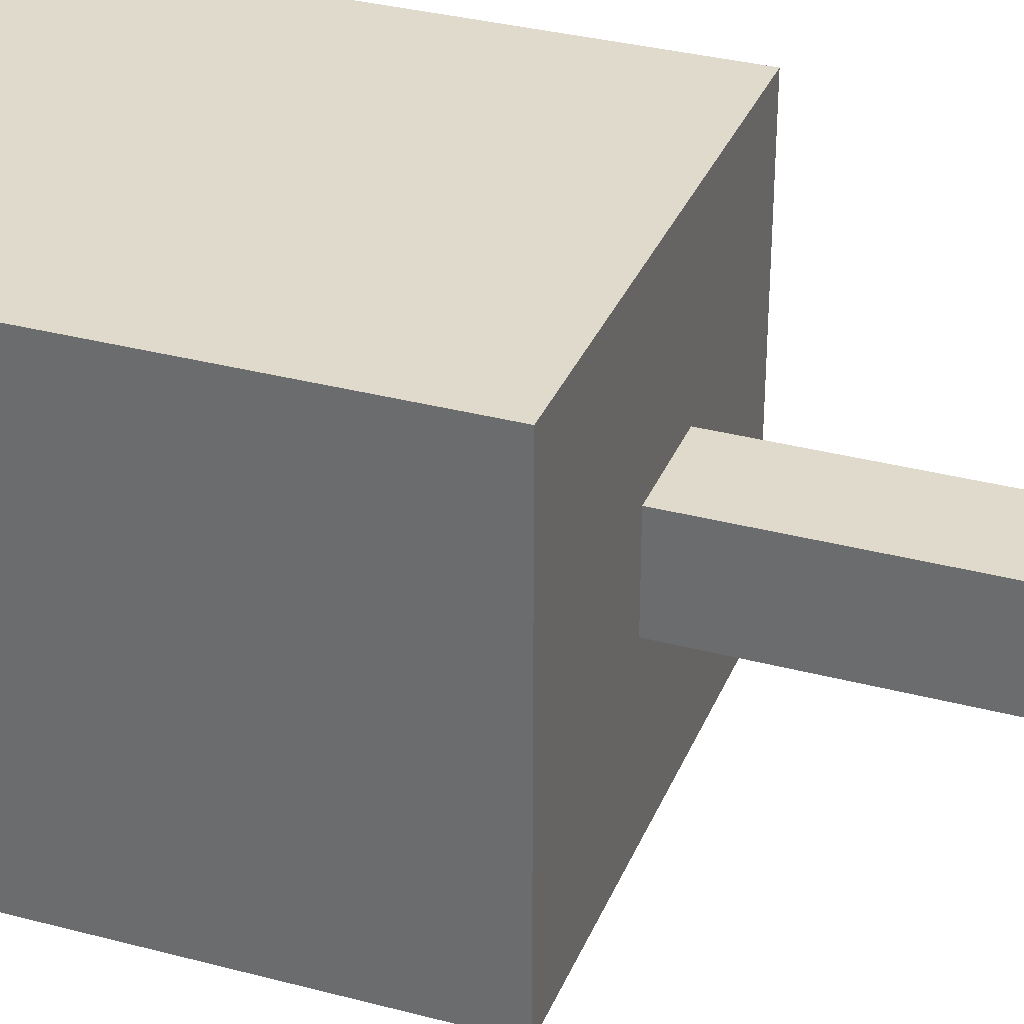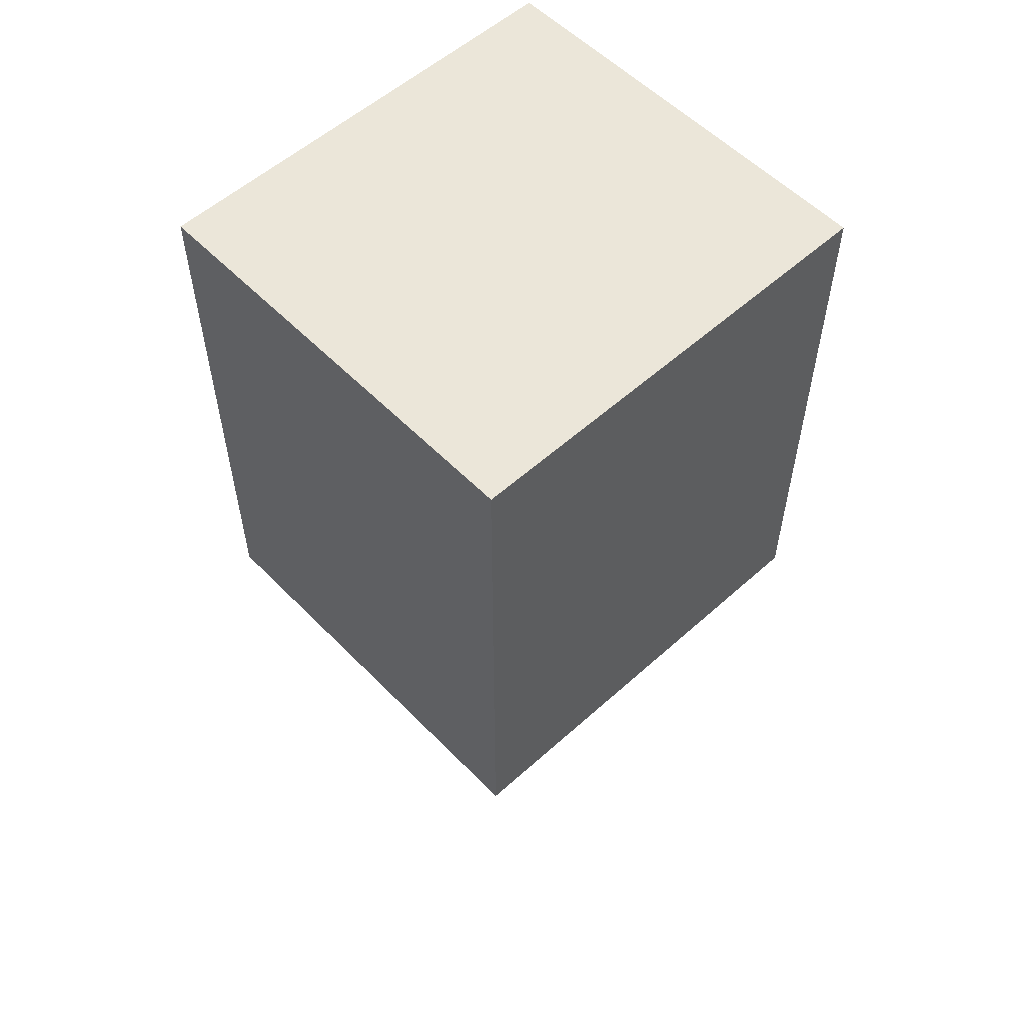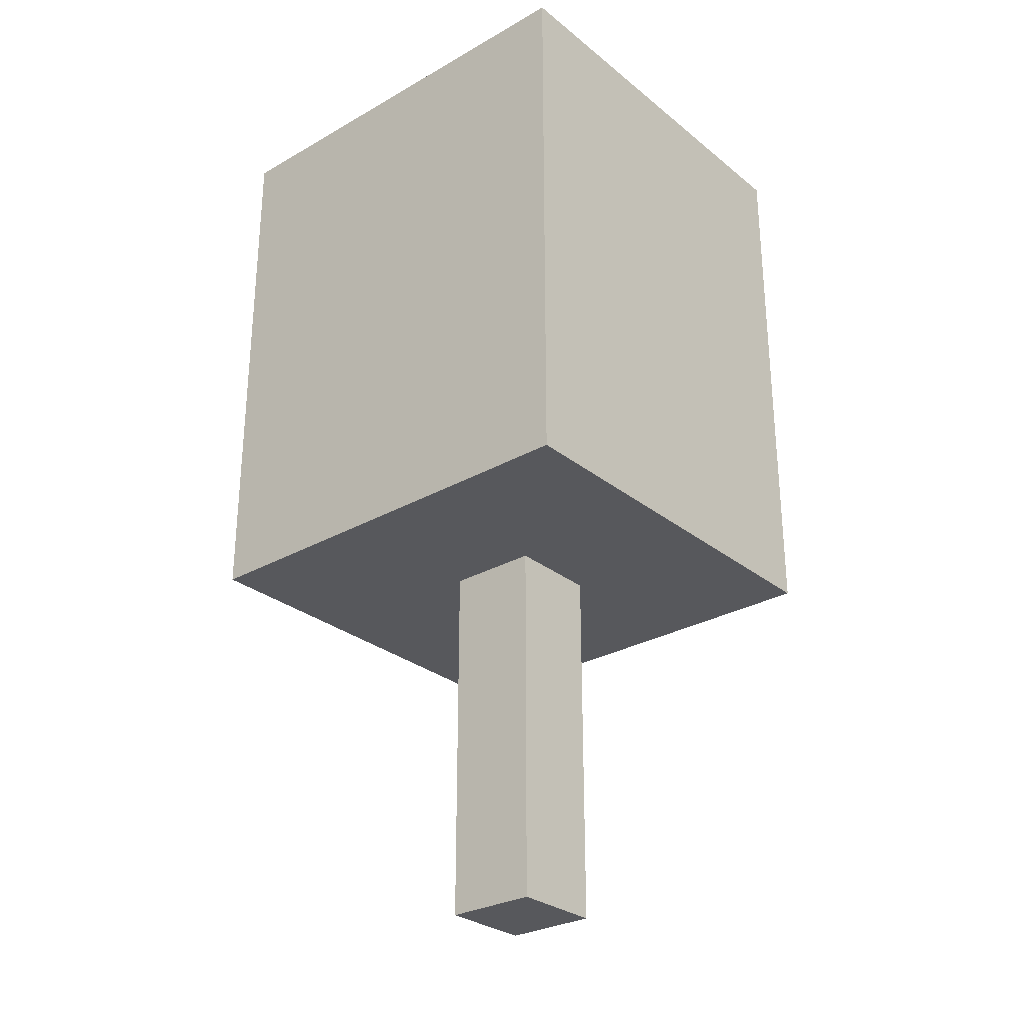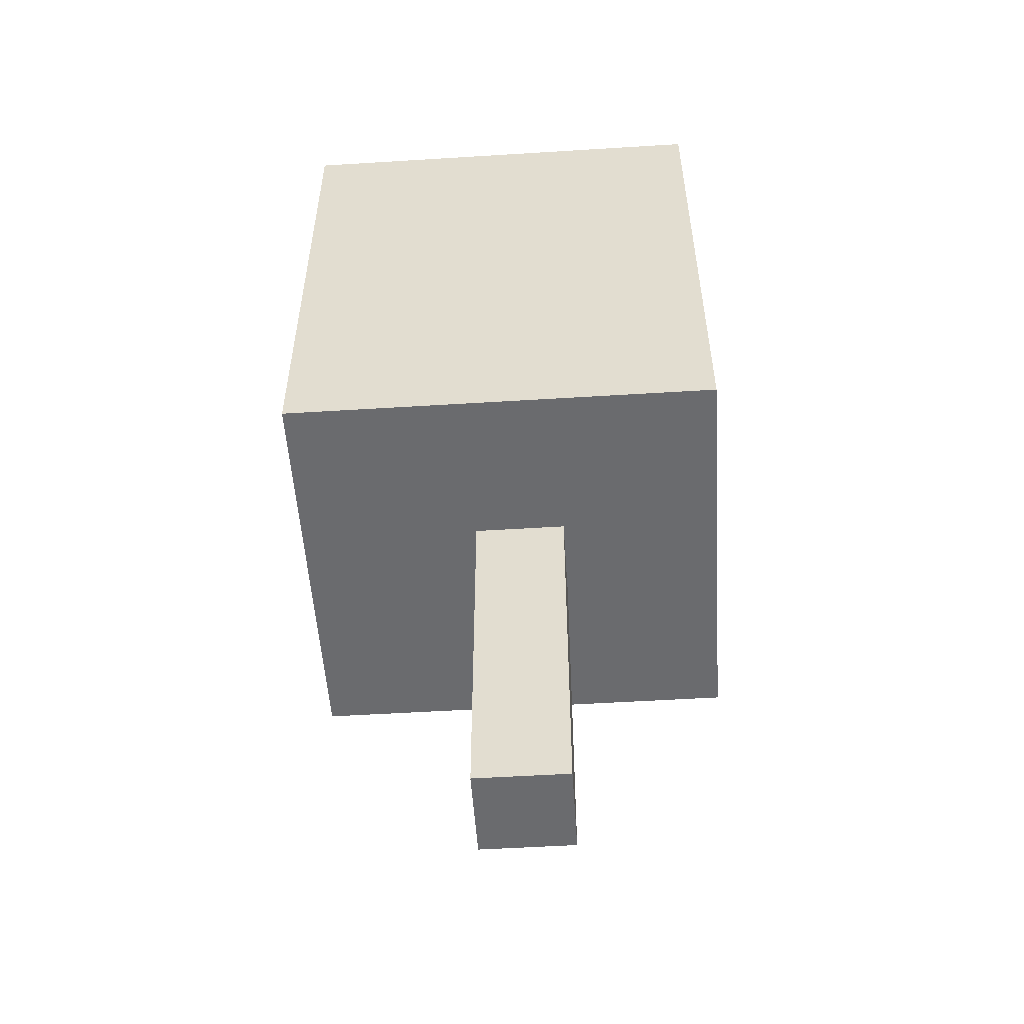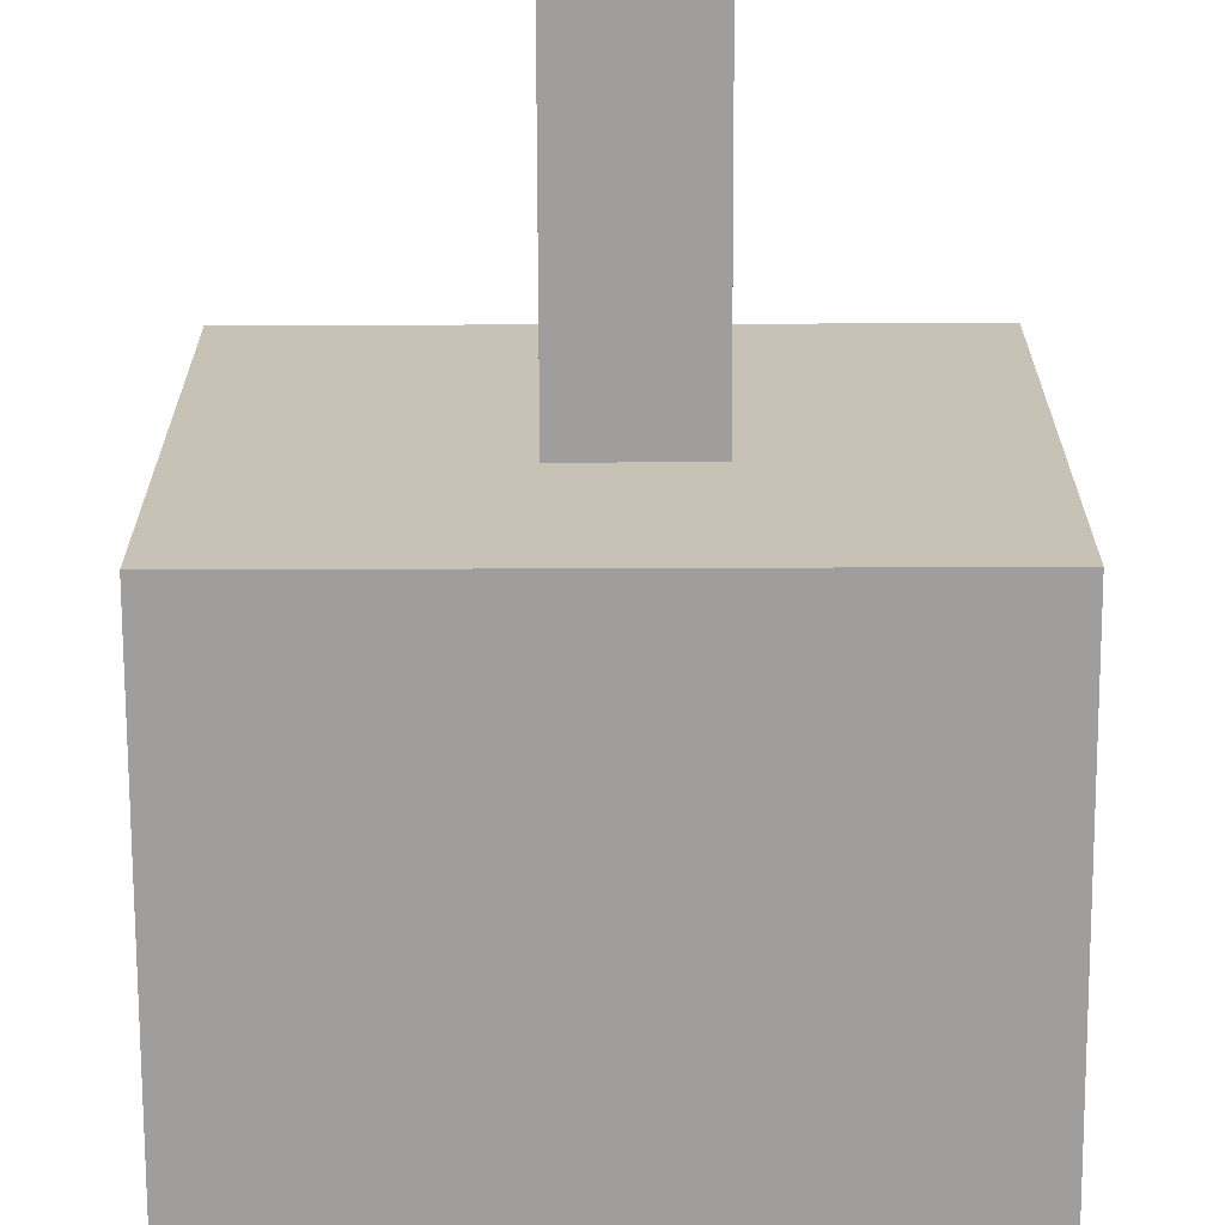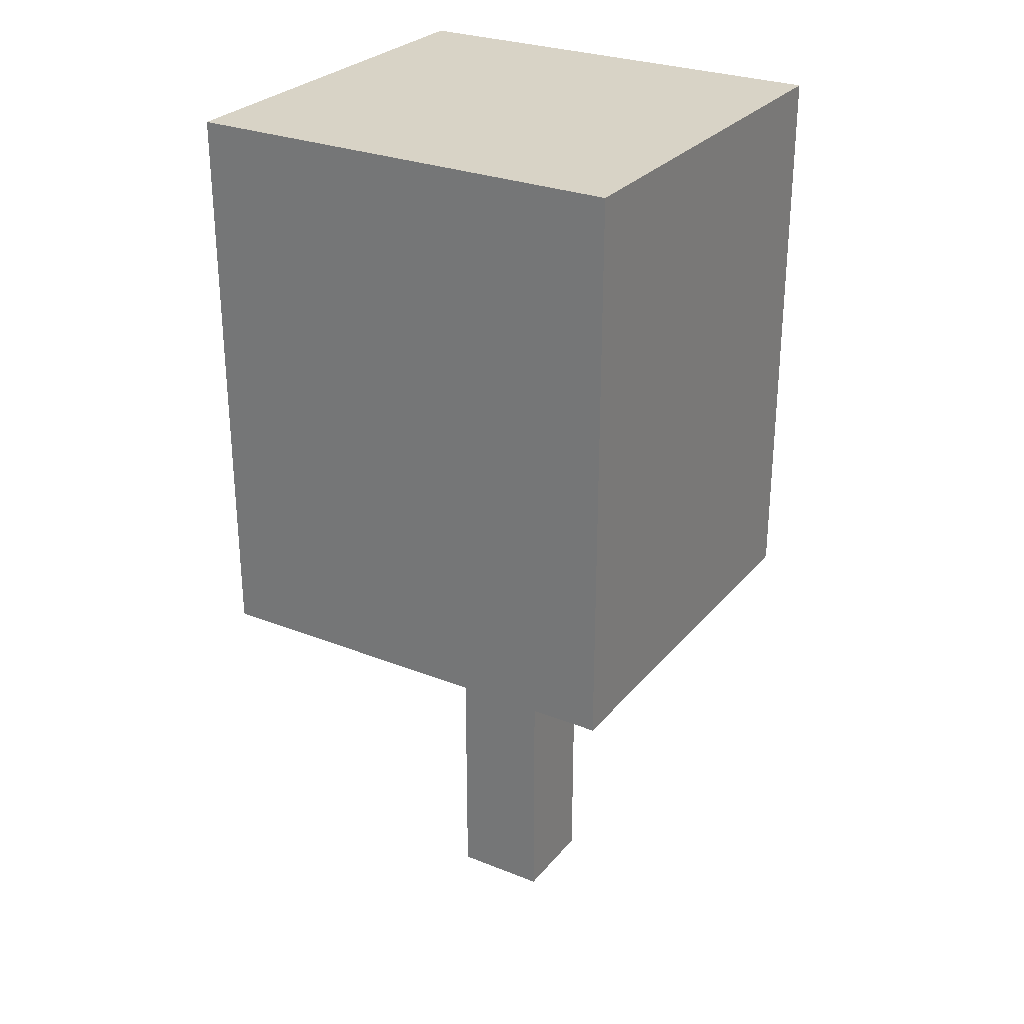
<metadata>
{"format":"obj","ext":"obj","renderer":"f3d","projection":"perspective","resolution":1024,"background":"white","views":[{"elev":33.1,"azim":-69.9,"up":"+Z"},{"elev":55.8,"azim":-43.3,"up":"+Y"},{"elev":-28.8,"azim":40.3,"up":"+Y"},{"elev":-53.3,"azim":3.8,"up":"+Y"},{"elev":-71.0,"azim":0.2,"up":"+Z"},{"elev":28.0,"azim":31.1,"up":"+Y"}]}
</metadata>
<code>
o
v -0.9 1.6 1
v -0.9 1.6 -0.8
v -0.9 4 1
v -0.9 4 -0.8
v -0.1 0 0.3
v -0.1 0 -0.1
v -0.1 1.6 0.3
v -0.1 1.6 -0.1
v 0.3 0 0.3
v 0.3 0 -0.1
v 0.3 1.6 0.3
v 0.3 1.6 -0.1
v 1 1.6 1
v 1 1.6 -0.8
v 1 4 1
v 1 4 -0.8
v -0.9 1.6 1
v -0.9 4 1
v 1 1.6 1
v 1 4 1
v -0.1 0 0.3
v -0.1 1.6 0.3
v 0.3 0 0.3
v 0.3 1.6 0.3
v -0.1 0 -0.1
v -0.1 1.6 -0.1
v 0.3 0 -0.1
v 0.3 1.6 -0.1
v -0.9 1.6 -0.8
v -0.9 4 -0.8
v 1 1.6 -0.8
v 1 4 -0.8
v -0.1 0 0.3
v 0.3 0 0.3
v -0.1 0 -0.1
v 0.3 0 -0.1
v -0.9 1.6 1
v 1 1.6 1
v -0.1 1.6 0.3
v 0.3 1.6 0.3
v -0.1 1.6 -0.1
v 0.3 1.6 -0.1
v -0.9 1.6 -0.8
v 1 1.6 -0.8
v -0.9 4 1
v 1 4 1
v -0.9 4 -0.8
v 1 4 -0.8
f 3 2 1
f 4 2 3
f 7 6 5
f 8 6 7
f 9 10 11
f 11 10 12
f 13 14 15
f 15 14 16
f 19 18 17
f 20 18 19
f 23 22 21
f 24 22 23
f 25 26 27
f 27 26 28
f 29 30 31
f 31 30 32
f 35 34 33
f 36 34 35
f 39 38 37
f 40 38 39
f 41 39 37
f 42 38 40
f 43 41 37
f 43 42 41
f 44 38 42
f 44 42 43
f 45 46 47
f 47 46 48

</code>
